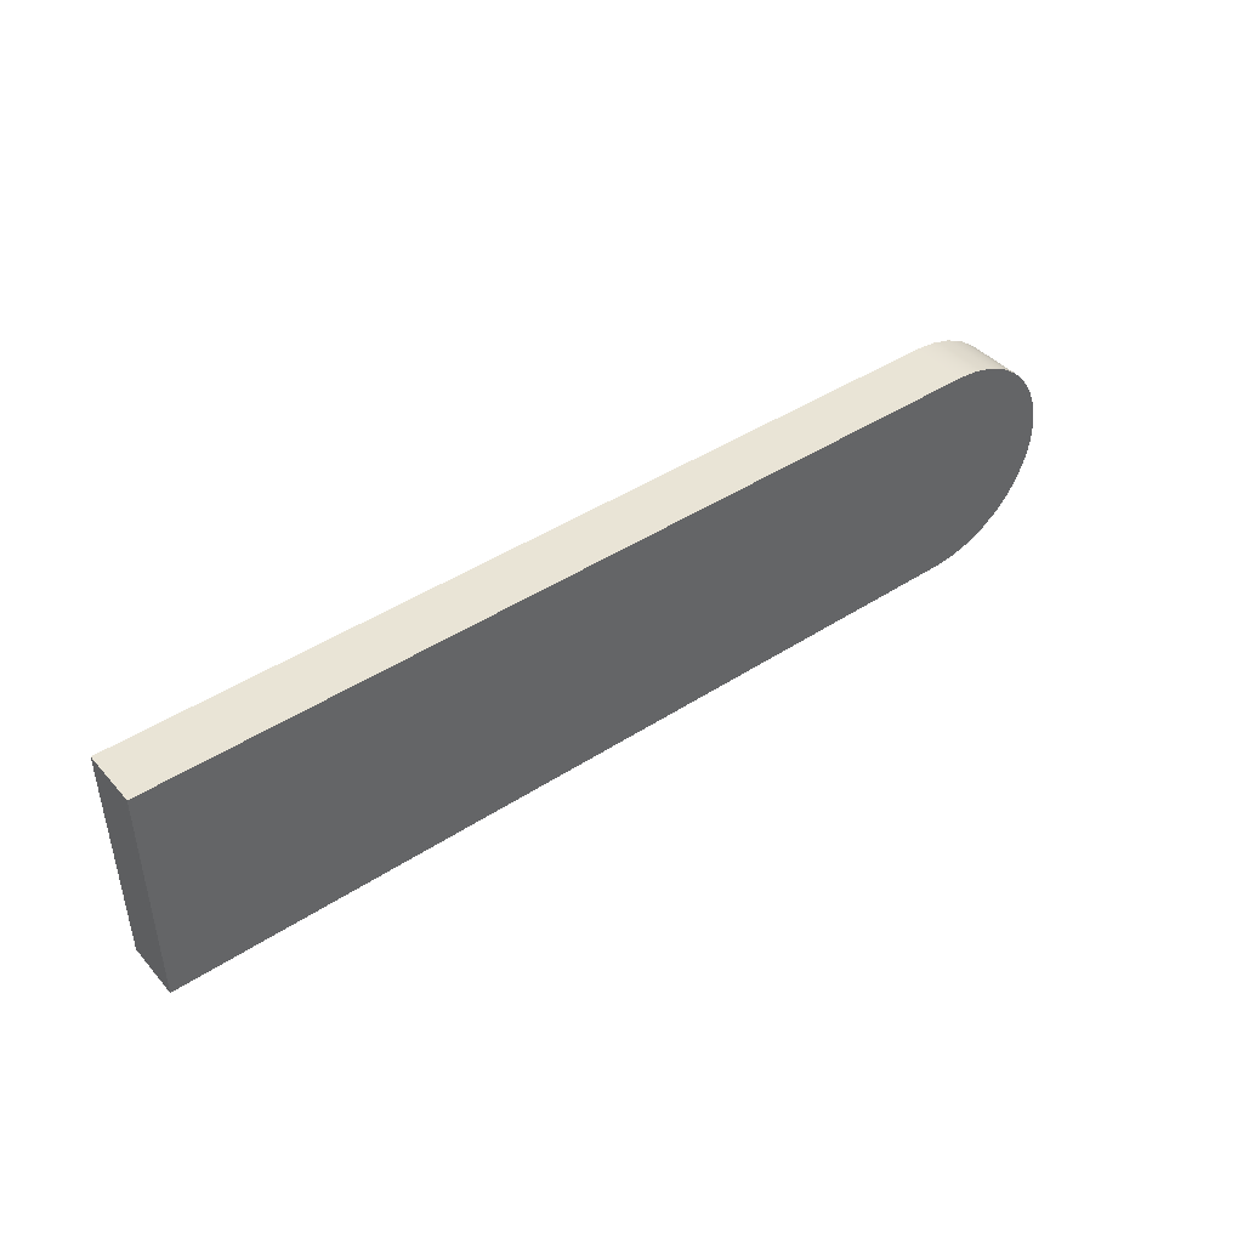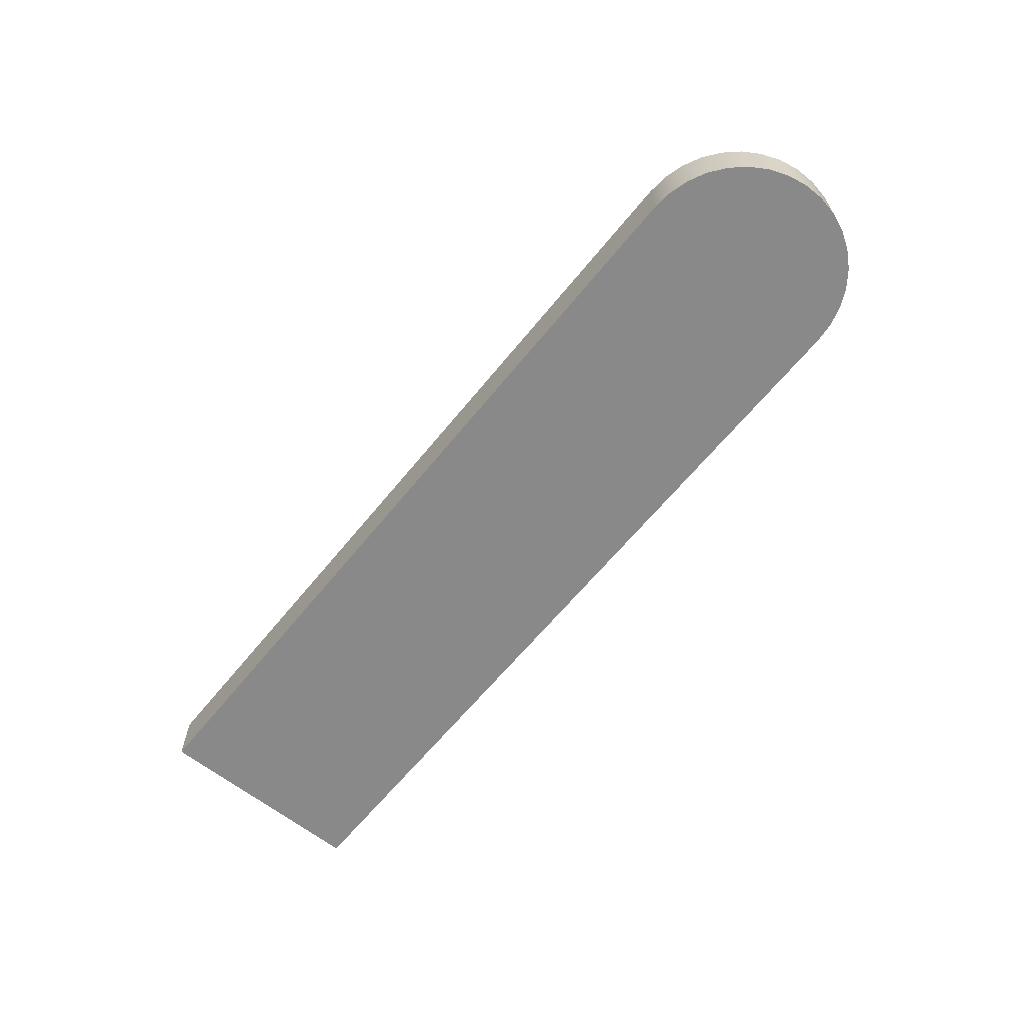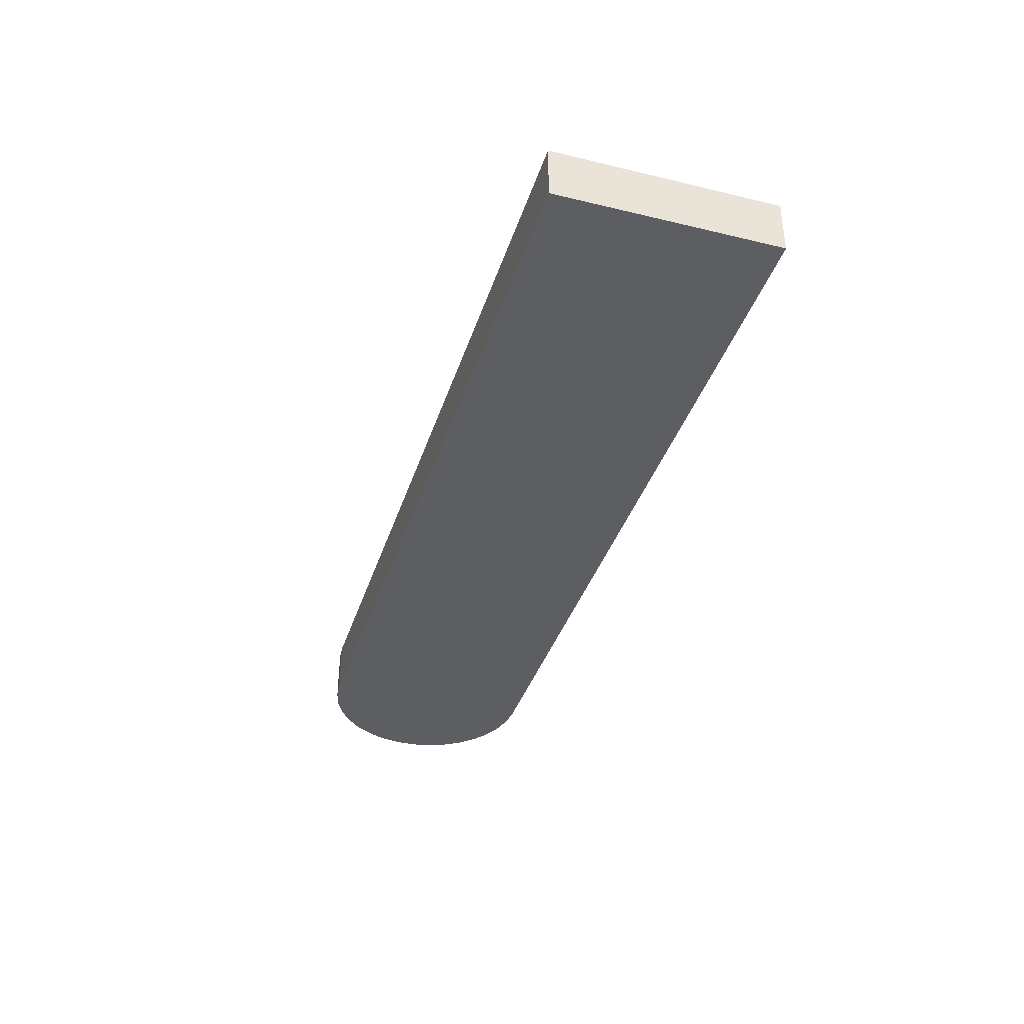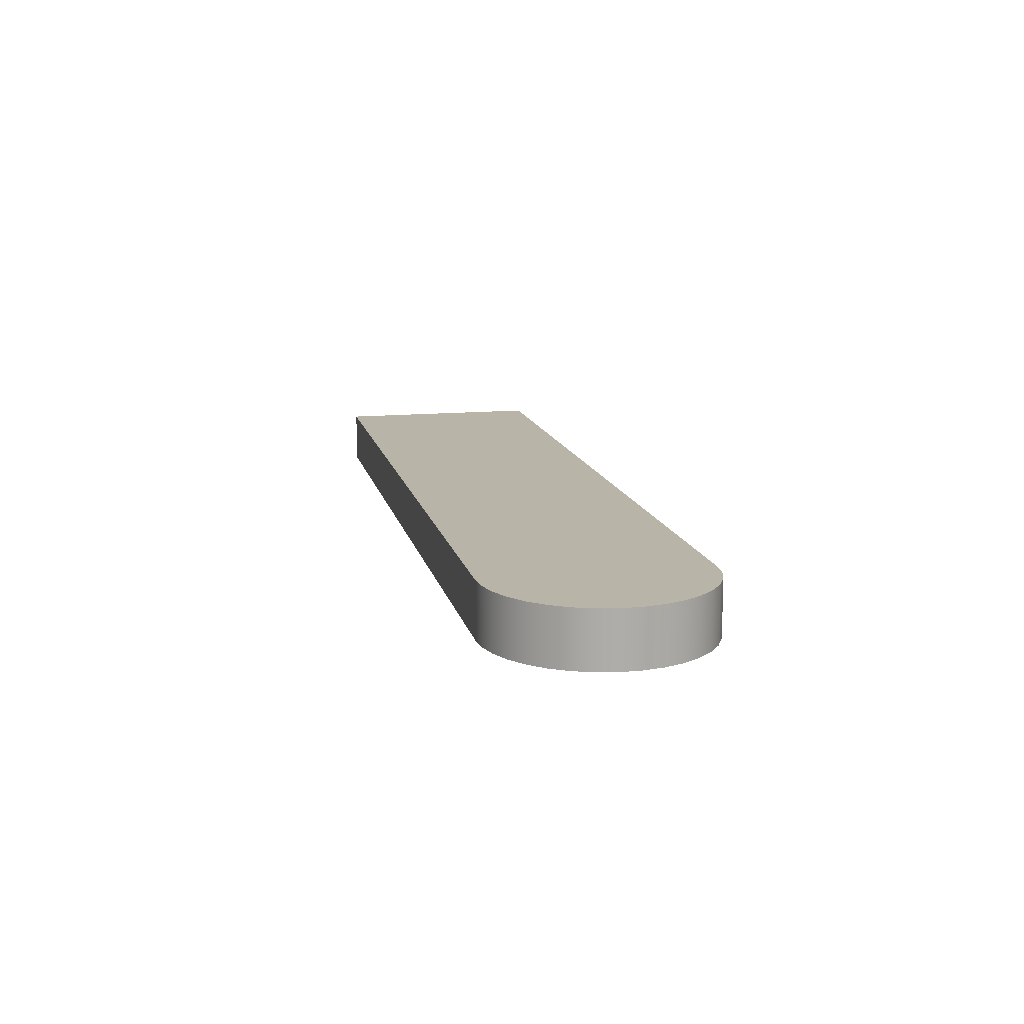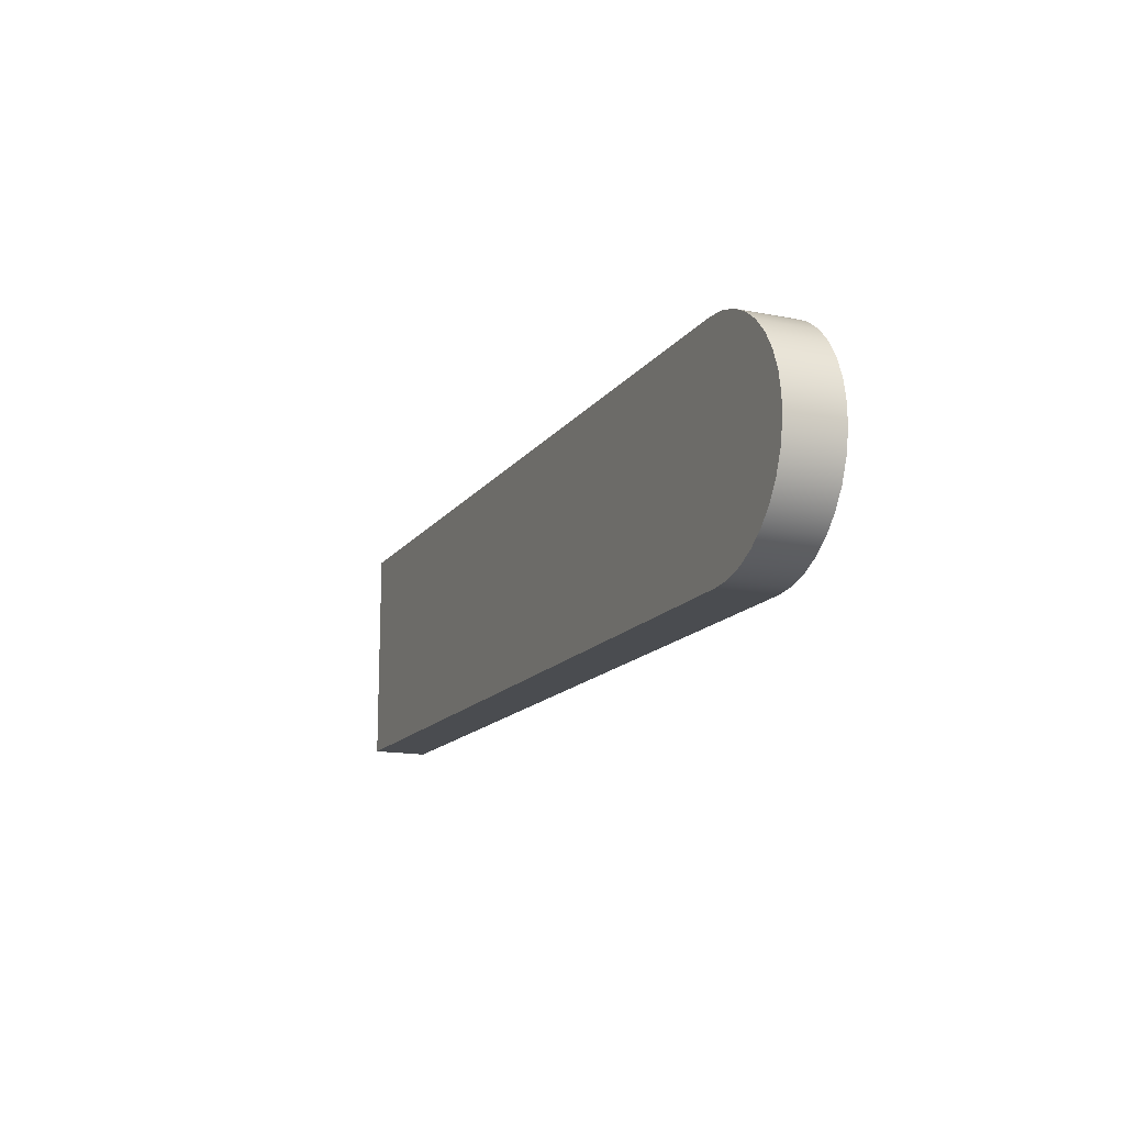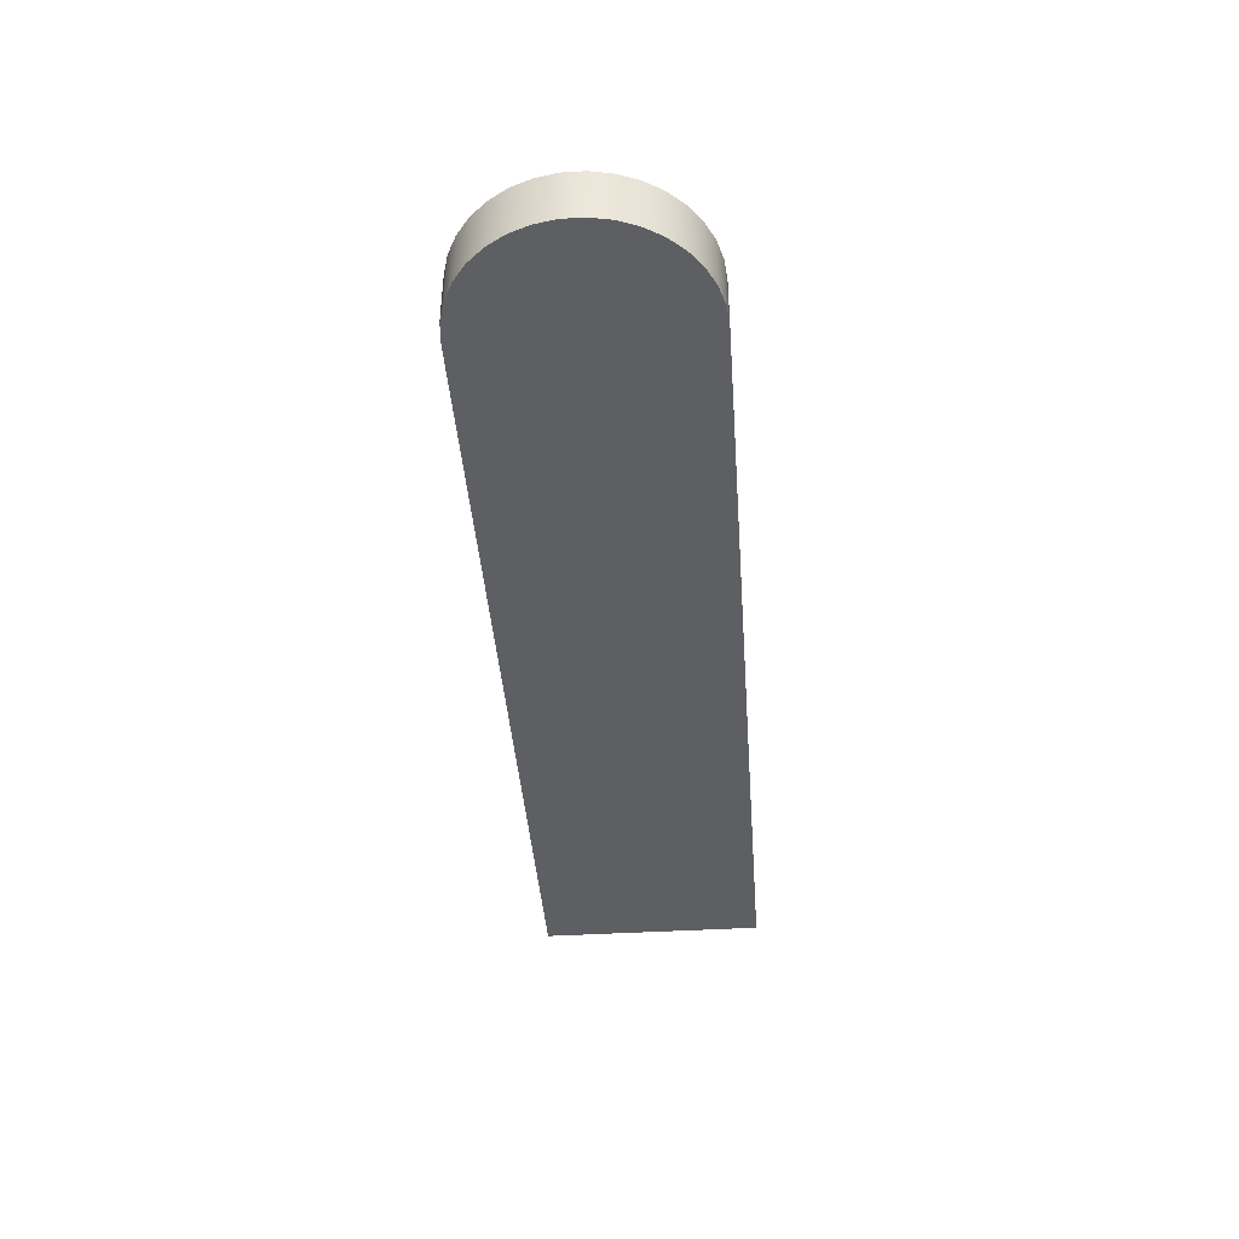
<metadata>
{"format":"obj","ext":"obj","renderer":"f3d","projection":"perspective","resolution":1024,"background":"white","views":[{"elev":42.5,"azim":-37.9,"up":"+Y"},{"elev":-63.0,"azim":51.1,"up":"+Z"},{"elev":-37.8,"azim":-107.0,"up":"+Z"},{"elev":13.3,"azim":77.8,"up":"+Z"},{"elev":-14.8,"azim":66.8,"up":"+Y"},{"elev":-41.5,"azim":94.2,"up":"+Z"}]}
</metadata>
<code>
v 54 -20.5 0
v 61.5 -20.5 0
v 61.5 -20.5 0.5
v 54 -20.5 0.5
v 54 -18.5 0
v 54 -20.5 0
v 54 -20.5 0.5
v 54 -18.5 0.5
v 61.5 -18.5 0
v 54 -18.5 0
v 54 -18.5 0.5
v 61.5 -18.5 0.5
v 61.5 -20.5 0
v 61.68 -20.48 0
v 61.86 -20.43 0
v 62.03 -20.35 0
v 62.17 -20.24 0
v 62.3 -20.1 0
v 62.4 -19.95 0
v 62.46 -19.77 0
v 62.5 -19.59 0
v 62.5 -19.41 0
v 62.46 -19.23 0
v 62.4 -19.05 0
v 62.3 -18.9 0
v 62.17 -18.76 0
v 62.03 -18.65 0
v 61.86 -18.57 0
v 61.68 -18.52 0
v 61.5 -18.5 0
v 61.5 -18.5 0.5
v 61.68 -18.52 0.5
v 61.86 -18.57 0.5
v 62.03 -18.65 0.5
v 62.17 -18.76 0.5
v 62.3 -18.9 0.5
v 62.4 -19.05 0.5
v 62.46 -19.23 0.5
v 62.5 -19.41 0.5
v 62.5 -19.59 0.5
v 62.46 -19.77 0.5
v 62.4 -19.95 0.5
v 62.3 -20.1 0.5
v 62.17 -20.24 0.5
v 62.03 -20.35 0.5
v 61.86 -20.43 0.5
v 61.68 -20.48 0.5
v 61.5 -20.5 0.5
v 61.5 -20.5 0.5
v 61.68 -20.48 0.5
v 61.86 -20.43 0.5
v 62.03 -20.35 0.5
v 62.17 -20.24 0.5
v 62.3 -20.1 0.5
v 62.4 -19.95 0.5
v 62.46 -19.77 0.5
v 62.5 -19.59 0.5
v 62.5 -19.41 0.5
v 62.46 -19.23 0.5
v 62.4 -19.05 0.5
v 62.3 -18.9 0.5
v 62.17 -18.76 0.5
v 62.03 -18.65 0.5
v 61.86 -18.57 0.5
v 61.68 -18.52 0.5
v 61.5 -18.5 0.5
v 54 -18.5 0.5
v 54 -20.5 0.5
v 61.5 -18.5 0
v 61.68 -18.52 0
v 61.86 -18.57 0
v 62.03 -18.65 0
v 62.17 -18.76 0
v 62.3 -18.9 0
v 62.4 -19.05 0
v 62.46 -19.23 0
v 62.5 -19.41 0
v 62.5 -19.59 0
v 62.46 -19.77 0
v 62.4 -19.95 0
v 62.3 -20.1 0
v 62.17 -20.24 0
v 62.03 -20.35 0
v 61.86 -20.43 0
v 61.68 -20.48 0
v 61.5 -20.5 0
v 54 -20.5 0
v 54 -18.5 0
g a0e7cc6e-e383-11ea-a15c-54bf646e7e1f
f 1 2 4
f 4 2 3
g a0e97a34-e383-11ea-8a0e-54bf646e7e1f
f 5 6 8
f 8 6 7
g a0eb00d2-e383-11ea-9023-54bf646e7e1f
f 9 10 12
f 12 10 11
g a0ec3982-e383-11ea-b3c5-54bf646e7e1f
f 48 13 47
f 47 13 14
f 47 14 46
f 46 14 15
f 46 15 45
f 45 15 16
f 45 16 44
f 44 16 17
f 44 17 43
f 43 17 18
f 43 18 42
f 42 18 19
f 42 19 41
f 41 19 20
f 41 20 40
f 40 20 21
f 40 21 39
f 39 21 22
f 39 22 38
f 38 22 23
f 38 23 37
f 37 23 24
f 37 24 36
f 36 24 25
f 36 25 35
f 35 25 26
f 35 26 34
f 34 26 27
f 34 27 33
f 33 27 28
f 33 28 32
f 32 28 29
f 32 29 31
f 31 29 30
g a0ed4af4-e383-11ea-87c6-54bf646e7e1f
f 50 51 49
f 49 51 52
f 49 52 53
f 53 54 49
f 49 54 68
f 68 54 55
f 68 55 56
f 56 57 68
f 68 57 58
f 68 58 67
f 67 58 59
f 67 59 60
f 60 61 67
f 67 61 66
f 66 61 62
f 66 62 63
f 63 64 66
f 66 64 65
g a0ee3552-e383-11ea-aac2-54bf646e7e1f
f 70 71 69
f 69 71 72
f 69 72 73
f 73 74 69
f 69 74 88
f 88 74 75
f 88 75 76
f 76 77 88
f 88 77 87
f 87 77 78
f 87 78 79
f 79 80 87
f 87 80 81
f 87 81 86
f 86 81 82
f 86 82 83
f 83 84 86
f 86 84 85

</code>
